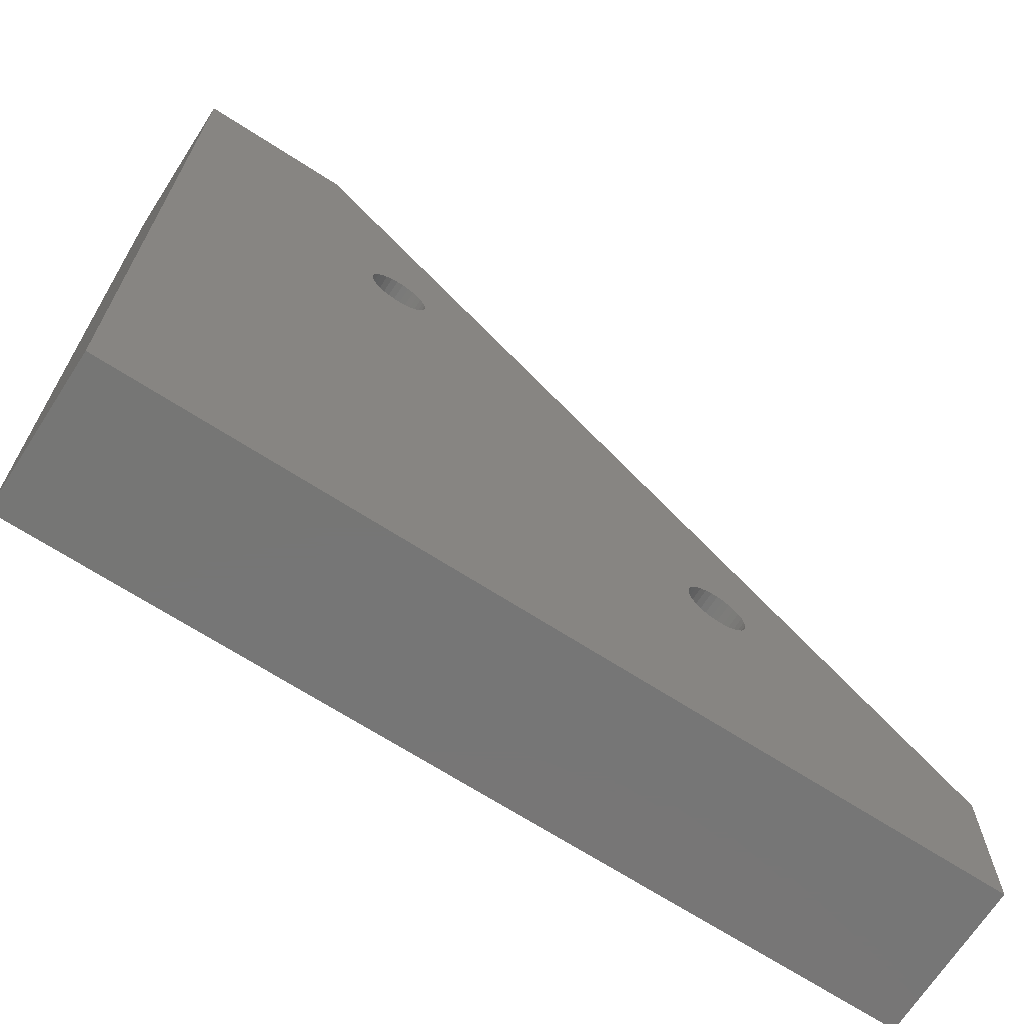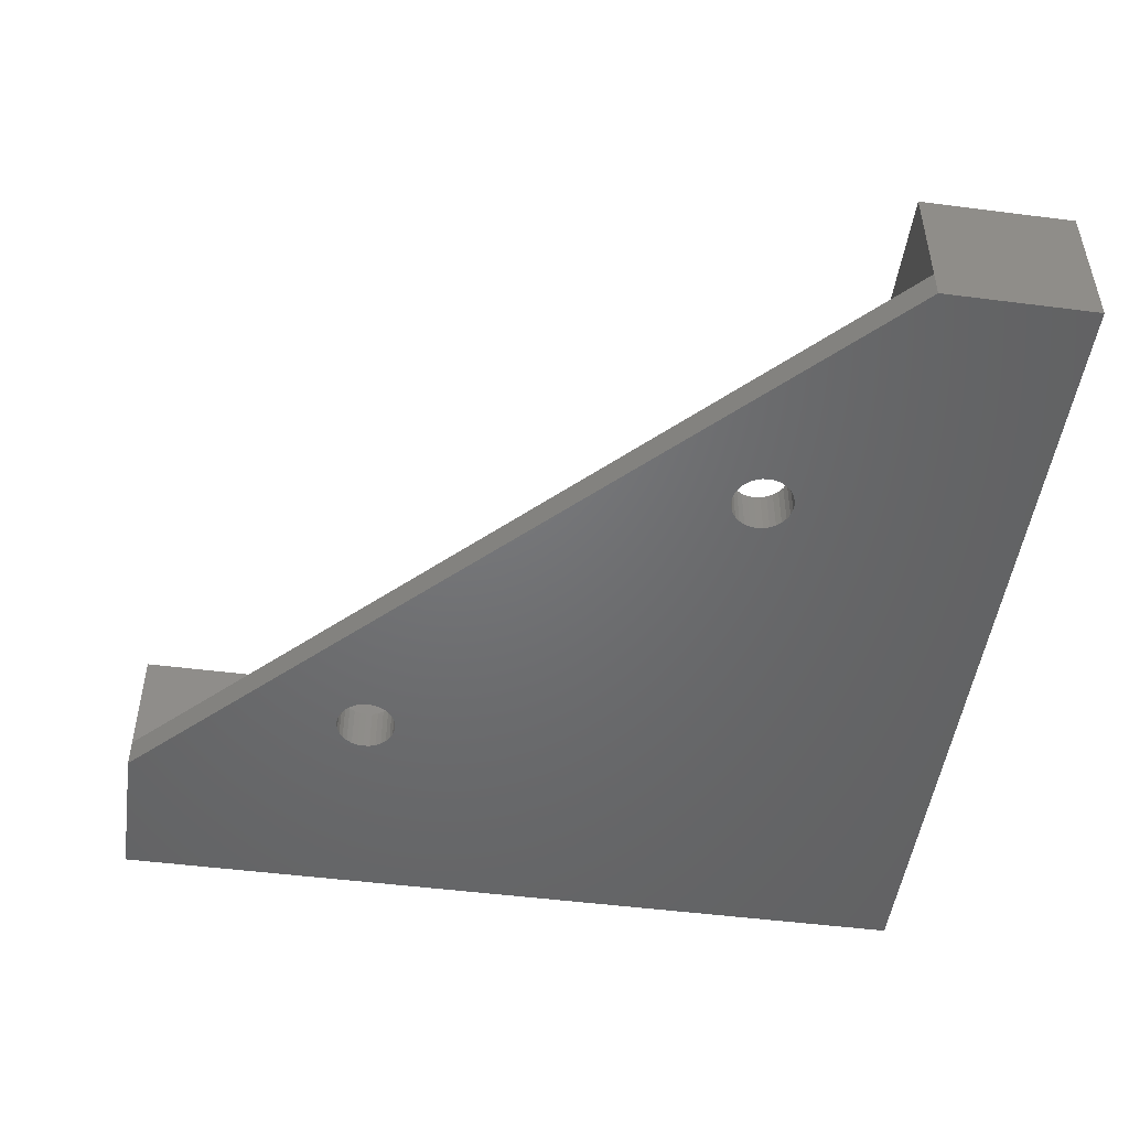
<metadata>
{"format":"stl","ext":"stl","renderer":"f3d","projection":"perspective","resolution":1024,"background":"white","views":[{"elev":-68.7,"azim":147.2,"up":"+Y"},{"elev":-49.2,"azim":-98.1,"up":"+Z"}]}
</metadata>
<code>
# stl→obj: 434 verts, 880 faces
v 52.5 3.5 2
v 14 3.5 10
v 52.5 3.5 10
v 14 3.5 2
v 48.9 42 2
v 52.5 42 10
v 48.9 42 10
v 52.5 42 2
v 48.9 7.1 2
v 14 7.1 2
v 48.9 7.1 10
v 14 7.1 10
v 56 0 10
v 56 56 0
v 56 56 10
v 56 0 0
v 41.83 39.19 0
v 41.96 40.42 0
v 42 40 0
v 41.96 39.58 0
v 41.62 38.82 0
v 41.34 38.51 0
v 41 38.27 0
v 40.62 38.1 0
v 40.21 38.01 0
v 19 17 0
v 39.79 38.01 0
v 18.96 17.42 0
v 39.38 38.1 0
v 18.83 17.81 0
v 39 38.27 0
v 18.34 18.49 0
v 38.66 38.51 0
v 18.62 18.18 0
v 18.96 16.58 0
v 18.83 16.19 0
v 18.62 15.82 0
v 18.34 15.51 0
v 18 15.27 0
v 17.62 15.1 0
v 0 0 0
v 17.21 15.01 0
v 16.79 15.01 0
v 15.17 16.19 0
v 0 10 0
v 15.04 16.58 0
v 15.38 15.82 0
v 15.66 15.51 0
v 16 15.27 0
v 16.38 15.1 0
v 41.83 40.81 0
v 46 56 0
v 41.62 41.18 0
v 41.34 41.49 0
v 41 41.73 0
v 40.62 41.9 0
v 40.21 41.99 0
v 39.79 41.99 0
v 39.38 41.9 0
v 39 41.73 0
v 38.66 41.49 0
v 38.38 41.18 0
v 16 18.73 0
v 38.17 40.81 0
v 38.38 38.82 0
v 18 18.73 0
v 38.17 39.19 0
v 17.62 18.9 0
v 38.04 39.58 0
v 17.21 18.99 0
v 38 40 0
v 16.79 18.99 0
v 38.04 40.42 0
v 16.38 18.9 0
v 15.66 18.49 0
v 15.38 18.18 0
v 15 17 0
v 15.04 17.42 0
v 15.17 17.81 0
v 0 0 10
v 46 56 10
v 46 10 10
v 0 10 10
v 0 10 2
v 46 56 2
v 39.38 38.1 2
v 39 38.27 2
v 38.66 38.51 2
v 41.34 38.51 2
v 41 38.27 2
v 40.62 38.1 2
v 45 40 2
v 46 10 2
v 44.89 41.04 2
v 44.57 42.03 2
v 44.05 42.94 2
v 43.35 43.72 2
v 42.5 44.33 2
v 41.55 44.76 2
v 40.52 44.97 2
v 39.48 44.97 2
v 38.45 44.76 2
v 37.5 44.33 2
v 36.65 43.72 2
v 35.95 42.94 2
v 16.48 21.97 2
v 35 40 2
v 35.11 41.04 2
v 15.45 21.76 2
v 35.43 42.03 2
v 21.89 18.04 2
v 22 17 2
v 21.57 19.03 2
v 14.5 21.33 2
v 21.05 19.94 2
v 20.35 20.72 2
v 19.5 21.33 2
v 18.55 21.76 2
v 13.65 20.72 2
v 17.52 21.97 2
v 12.11 18.04 2
v 12 17 2
v 12.43 19.03 2
v 12.95 19.94 2
v 44.89 38.96 2
v 44.57 37.97 2
v 44.05 37.06 2
v 43.35 36.28 2
v 42.5 35.67 2
v 41.55 35.24 2
v 40.52 35.03 2
v 39.48 35.03 2
v 38.45 35.24 2
v 37.5 35.67 2
v 36.65 36.28 2
v 35.95 37.06 2
v 35.43 37.97 2
v 35.11 38.96 2
v 21.89 15.96 2
v 21.57 14.97 2
v 21.05 14.06 2
v 20.35 13.28 2
v 19.5 12.67 2
v 18.55 12.24 2
v 17.52 12.03 2
v 16.48 12.03 2
v 15.45 12.24 2
v 14.5 12.67 2
v 13.65 13.28 2
v 12.95 14.06 2
v 12.43 14.97 2
v 12.11 15.96 2
v 18 15.27 2
v 18.34 15.51 2
v 17.62 15.1 2
v 16 15.27 2
v 16.38 15.1 2
v 15.66 15.51 2
v 18.83 17.81 2
v 18.62 18.18 2
v 18.62 18.18 3.1
v 18.83 17.81 3.1
v 15 17 2
v 15.04 17.42 2
v 18.34 18.49 2
v 18.34 18.49 3.1
v 17.21 18.99 2
v 17.62 18.9 3.1
v 17.21 18.99 3.1
v 17.62 18.9 2
v 16 18.73 2
v 15.66 18.49 2
v 15.17 17.81 2
v 15.38 18.18 2
v 19 17 2
v 18.96 16.58 2
v 18 18.73 2
v 18 18.73 3.1
v 16.79 18.99 2
v 16.38 18.9 2
v 15.04 16.58 2
v 18.96 17.42 2
v 18.96 17.42 3.1
v 19 17 3.1
v 18.83 16.19 2
v 15.38 15.82 2
v 16.79 18.99 3.1
v 18.62 15.82 2
v 15.17 16.19 2
v 16.79 15.01 2
v 17.21 15.01 2
v 41.83 40.81 2
v 41.62 41.18 2
v 41.62 41.18 3.1
v 41.83 40.81 3.1
v 41.34 41.49 2
v 41.34 41.49 3.1
v 40.21 41.99 2
v 40.62 41.9 3.1
v 40.21 41.99 3.1
v 40.62 41.9 2
v 39 41.73 2
v 38.66 41.49 2
v 38.04 40.42 2
v 38.17 40.81 2
v 38.38 41.18 2
v 42 40 2
v 41.96 39.58 2
v 41.96 40.42 2
v 41.96 40.42 3.1
v 41 41.73 2
v 41 41.73 3.1
v 39.79 41.99 2
v 39.38 41.9 2
v 38.04 39.58 2
v 38 40 2
v 42 40 3.1
v 41.83 39.19 2
v 41.62 38.82 2
v 39.79 38.01 2
v 40.21 38.01 2
v 39.79 41.99 3.1
v 38.17 39.19 2
v 38.38 38.82 2
v 20.81 17.81 5
v 20.9 17 5
v 14.41 19.91 5
v 15.66 18.49 3.1
v 16 18.73 3.1
v 14.39 19.9 5
v 20.57 18.57 5
v 20.56 18.59 5
v 18.34 15.51 3.1
v 19.59 14.09 5
v 19.61 14.1 5
v 18 15.27 3.1
v 13.43 15.43 5
v 15.04 16.58 3.1
v 13.19 16.19 5
v 19.62 14.12 5
v 18.62 15.82 3.1
v 18.21 13.29 5
v 17.62 15.1 3.1
v 17.43 13.13 5
v 13.84 14.71 5
v 15.38 15.82 3.1
v 13.45 15.4 5
v 14.38 19.88 5
v 15.38 18.18 3.1
v 15.07 20.39 5
v 16.38 18.9 3.1
v 15.05 20.38 5
v 20.55 18.6 5
v 20.16 19.29 5
v 19.62 19.88 5
v 20.16 14.71 5
v 20.55 15.4 5
v 18.83 16.19 3.1
v 20.57 15.43 5
v 18.96 16.58 3.1
v 20.56 15.41 5
v 18.95 13.62 5
v 17.21 15.01 3.1
v 16.59 13.12 5
v 17.41 13.12 5
v 16.79 15.01 3.1
v 13.1 17 5
v 15 17 3.1
v 15.17 16.19 3.1
v 13.44 15.41 5
v 15.05 13.62 5
v 16 15.27 3.1
v 14.41 14.09 5
v 15.04 17.42 3.1
v 13.19 17.81 5
v 13.84 19.29 5
v 13.45 18.6 5
v 13.43 18.57 5
v 15.17 17.81 3.1
v 13.44 18.59 5
v 15.79 20.71 5
v 17.43 20.87 5
v 17.41 20.88 5
v 19.59 19.91 5
v 19.61 19.9 5
v 20.81 16.19 5
v 16.57 13.13 5
v 16.38 15.1 3.1
v 15.79 13.29 5
v 14.38 14.12 5
v 15.66 15.51 3.1
v 14.39 14.1 5
v 16.57 20.87 5
v 16.59 20.88 5
v 18.21 20.71 5
v 18.93 20.39 5
v 18.93 13.61 5
v 15.07 13.61 5
v 18.95 20.38 5
v 21.57 19.03 5
v 21.05 19.94 5
v 20.35 20.72 5
v 18.55 21.76 5
v 19.5 21.33 5
v 15.45 21.76 5
v 16.48 21.97 5
v 12.95 19.94 5
v 12.43 19.03 5
v 21.89 15.96 5
v 22 17 5
v 17.52 21.97 5
v 12.11 18.04 5
v 12 17 5
v 13.65 20.72 5
v 14.5 21.33 5
v 21.89 18.04 5
v 14.5 12.67 5
v 13.65 13.28 5
v 12.43 14.97 5
v 12.95 14.06 5
v 20.35 13.28 5
v 19.5 12.67 5
v 21.57 14.97 5
v 21.05 14.06 5
v 18.55 12.24 5
v 17.52 12.03 5
v 16.48 12.03 5
v 15.45 12.24 5
v 12.11 15.96 5
v 43.81 40.81 5
v 43.9 40 5
v 37.41 42.91 5
v 38.66 41.49 3.1
v 39 41.73 3.1
v 37.39 42.9 5
v 43.57 41.57 5
v 43.56 41.59 5
v 41.34 38.51 3.1
v 42.59 37.09 5
v 42.61 37.1 5
v 41 38.27 3.1
v 36.43 38.43 5
v 38.04 39.58 3.1
v 36.19 39.19 5
v 42.62 37.12 5
v 41.62 38.82 3.1
v 41.21 36.29 5
v 40.62 38.1 3.1
v 40.43 36.13 5
v 36.84 37.71 5
v 38.38 38.82 3.1
v 36.45 38.4 5
v 37.38 42.88 5
v 38.38 41.18 3.1
v 38.07 43.39 5
v 39.38 41.9 3.1
v 38.05 43.38 5
v 43.55 41.6 5
v 43.16 42.29 5
v 42.62 42.88 5
v 43.16 37.71 5
v 43.55 38.4 5
v 41.83 39.19 3.1
v 43.57 38.43 5
v 41.96 39.58 3.1
v 43.56 38.41 5
v 41.95 36.62 5
v 40.21 38.01 3.1
v 39.59 36.12 5
v 40.41 36.12 5
v 39.79 38.01 3.1
v 38 40 3.1
v 36.1 40 5
v 38.17 39.19 3.1
v 36.44 38.41 5
v 38.05 36.62 5
v 39 38.27 3.1
v 37.41 37.09 5
v 36.19 40.81 5
v 38.04 40.42 3.1
v 36.84 42.29 5
v 36.45 41.6 5
v 36.43 41.57 5
v 38.17 40.81 3.1
v 36.44 41.59 5
v 38.79 43.71 5
v 40.43 43.87 5
v 40.41 43.88 5
v 42.59 42.91 5
v 42.61 42.9 5
v 43.81 39.19 5
v 39.57 36.13 5
v 39.38 38.1 3.1
v 38.79 36.29 5
v 37.38 37.12 5
v 38.66 38.51 3.1
v 37.39 37.1 5
v 39.57 43.87 5
v 39.59 43.88 5
v 41.21 43.71 5
v 41.93 43.39 5
v 41.93 36.61 5
v 38.07 36.61 5
v 41.95 43.38 5
v 44.57 42.03 5
v 44.05 42.94 5
v 43.35 43.72 5
v 41.55 44.76 5
v 42.5 44.33 5
v 38.45 44.76 5
v 39.48 44.97 5
v 35.95 42.94 5
v 35.43 42.03 5
v 44.89 38.96 5
v 45 40 5
v 40.52 44.97 5
v 35.11 41.04 5
v 35 40 5
v 36.65 43.72 5
v 37.5 44.33 5
v 44.89 41.04 5
v 37.5 35.67 5
v 36.65 36.28 5
v 35.43 37.97 5
v 35.95 37.06 5
v 43.35 36.28 5
v 42.5 35.67 5
v 44.57 37.97 5
v 44.05 37.06 5
v 41.55 35.24 5
v 40.52 35.03 5
v 39.48 35.03 5
v 38.45 35.24 5
v 35.11 38.96 5
f 1 2 3
f 2 1 4
f 5 6 7
f 6 5 8
f 9 8 5
f 8 9 1
f 4 9 10
f 9 4 1
f 1 6 8
f 6 1 3
f 11 5 7
f 5 11 9
f 2 10 12
f 10 2 4
f 10 11 12
f 11 10 9
f 13 14 15
f 14 13 16
f 17 14 16
f 18 14 19
f 14 20 19
f 14 17 20
f 16 21 17
f 16 22 21
f 16 23 22
f 16 24 23
f 16 25 24
f 26 25 16
f 25 26 27
f 28 27 26
f 27 28 29
f 30 29 28
f 29 30 31
f 32 33 34
f 31 34 33
f 34 31 30
f 16 35 26
f 16 36 35
f 16 37 36
f 16 38 37
f 16 39 38
f 16 40 39
f 41 40 16
f 40 41 42
f 42 41 43
f 44 45 46
f 47 45 44
f 48 45 47
f 49 45 48
f 45 49 41
f 50 41 49
f 43 41 50
f 51 14 18
f 14 51 52
f 53 52 51
f 54 52 53
f 55 52 54
f 56 52 55
f 57 52 56
f 58 52 57
f 59 52 58
f 60 52 59
f 61 52 60
f 62 52 61
f 63 62 64
f 33 32 65
f 66 65 32
f 65 66 67
f 68 67 66
f 67 68 69
f 70 69 68
f 69 70 71
f 72 71 70
f 71 72 73
f 74 73 72
f 73 74 64
f 63 64 74
f 62 63 52
f 45 63 75
f 45 75 76
f 46 45 77
f 77 45 78
f 78 45 79
f 79 45 76
f 63 45 52
f 41 13 80
f 13 41 16
f 15 6 13
f 81 6 15
f 6 81 7
f 82 7 81
f 7 82 11
f 82 12 11
f 12 83 2
f 83 12 82
f 3 13 6
f 2 13 3
f 2 80 13
f 80 2 83
f 41 84 45
f 80 84 41
f 84 80 83
f 45 85 52
f 85 45 84
f 15 85 81
f 14 85 15
f 85 14 52
f 86 87 87
f 88 87 87
f 89 90 90
f 91 90 90
f 85 92 93
f 85 94 92
f 85 95 94
f 85 96 95
f 85 97 96
f 85 98 97
f 85 99 98
f 85 100 99
f 85 101 100
f 85 102 101
f 85 103 102
f 85 104 103
f 85 105 104
f 106 107 108
f 109 108 110
f 107 111 112
f 107 113 111
f 114 110 105
f 107 115 113
f 107 116 115
f 107 117 116
f 107 118 117
f 119 105 85
f 107 120 118
f 107 106 120
f 108 109 106
f 110 114 109
f 105 119 114
f 121 84 122
f 123 84 121
f 124 84 123
f 119 84 124
f 84 119 85
f 125 93 92
f 126 93 125
f 127 93 126
f 128 93 127
f 129 93 128
f 130 93 129
f 131 93 130
f 132 93 131
f 112 132 133
f 112 133 134
f 112 134 135
f 112 135 136
f 112 136 137
f 112 138 107
f 112 137 138
f 132 112 93
f 139 93 112
f 140 93 139
f 141 93 140
f 142 93 141
f 143 93 142
f 144 93 143
f 145 93 144
f 84 145 146
f 145 84 93
f 147 84 146
f 148 84 147
f 149 84 148
f 150 84 149
f 151 84 150
f 152 84 151
f 84 152 122
f 153 154 153
f 153 155 153
f 156 156 157
f 158 156 156
f 93 83 82
f 83 93 84
f 93 81 85
f 81 93 82
f 159 160 34
f 159 34 30
f 160 159 161
f 161 159 162
f 163 78 164
f 78 163 77
f 160 165 32
f 160 32 34
f 165 160 166
f 166 160 161
f 167 168 169
f 167 170 168
f 70 170 167
f 170 70 68
f 75 171 172
f 171 75 63
f 164 79 173
f 79 164 78
f 174 75 172
f 75 174 76
f 35 175 26
f 175 35 176
f 177 166 178
f 177 165 166
f 66 165 177
f 165 66 32
f 74 179 180
f 179 74 72
f 170 178 168
f 170 177 178
f 68 177 170
f 177 68 66
f 181 77 163
f 77 181 46
f 173 76 174
f 76 173 79
f 63 180 171
f 180 63 74
f 175 182 28
f 175 28 26
f 182 175 183
f 183 175 184
f 36 176 35
f 176 36 185
f 158 47 186
f 47 158 48
f 39 155 153
f 155 39 40
f 38 153 154
f 153 38 39
f 182 159 30
f 182 30 28
f 159 182 162
f 162 182 183
f 179 169 187
f 179 167 169
f 72 167 179
f 167 72 70
f 37 185 36
f 185 37 188
f 189 46 181
f 46 189 44
f 42 190 191
f 190 42 43
f 40 191 155
f 191 40 42
f 186 44 189
f 44 186 47
f 49 158 156
f 158 49 48
f 38 188 37
f 188 38 154
f 43 157 190
f 157 43 50
f 50 156 157
f 156 50 49
f 192 193 53
f 192 53 51
f 193 192 194
f 194 192 195
f 193 196 54
f 193 54 53
f 196 193 197
f 197 193 194
f 198 199 200
f 198 201 199
f 57 201 198
f 201 57 56
f 61 202 203
f 202 61 60
f 204 64 205
f 64 204 73
f 206 61 203
f 61 206 62
f 20 207 19
f 207 20 208
f 209 192 51
f 209 51 18
f 192 209 195
f 195 209 210
f 211 197 212
f 211 196 197
f 55 196 211
f 196 55 54
f 59 213 214
f 213 59 58
f 201 212 199
f 201 211 212
f 56 211 201
f 211 56 55
f 215 71 216
f 71 215 69
f 205 62 206
f 62 205 64
f 60 214 202
f 214 60 59
f 207 209 18
f 207 18 19
f 209 207 210
f 210 207 217
f 22 90 89
f 90 22 23
f 21 218 17
f 218 21 219
f 25 220 221
f 220 25 27
f 23 91 90
f 91 23 24
f 213 200 222
f 213 198 200
f 58 198 213
f 198 58 57
f 216 73 204
f 73 216 71
f 223 69 215
f 69 223 67
f 22 219 21
f 219 22 89
f 17 208 20
f 208 17 218
f 27 86 220
f 86 27 29
f 24 221 91
f 221 24 25
f 224 67 223
f 67 224 65
f 31 88 87
f 88 31 33
f 88 65 224
f 65 88 33
f 29 87 86
f 87 29 31
f 225 184 226
f 184 225 183
f 227 228 229
f 228 227 230
f 162 231 232
f 231 162 183
f 233 234 235
f 234 233 236
f 237 238 239
f 225 231 183
f 233 240 241
f 240 233 235
f 242 243 244
f 245 246 247
f 248 228 230
f 228 248 249
f 250 229 251
f 229 250 252
f 253 162 232
f 162 253 161
f 254 255 161
f 256 257 241
f 240 256 241
f 258 259 260
f 259 258 261
f 262 234 236
f 263 264 265
f 264 263 266
f 267 238 268
f 238 267 239
f 269 247 246
f 247 269 270
f 271 272 273
f 267 274 275
f 274 267 268
f 249 276 277
f 249 248 276
f 278 279 280
f 279 278 274
f 229 252 227
f 251 281 250
f 169 282 283
f 282 169 168
f 284 166 285
f 166 284 178
f 258 257 261
f 257 258 241
f 184 286 226
f 286 184 260
f 259 286 260
f 263 244 243
f 244 263 265
f 237 269 238
f 269 237 270
f 266 287 264
f 287 266 288
f 287 288 289
f 290 246 245
f 291 273 272
f 273 291 292
f 277 279 249
f 279 277 280
f 274 278 275
f 251 293 281
f 187 283 294
f 283 187 169
f 253 254 161
f 166 255 285
f 255 166 161
f 168 295 282
f 296 295 168
f 236 297 262
f 297 236 243
f 242 297 243
f 289 288 298
f 272 298 288
f 298 272 271
f 290 291 246
f 291 290 292
f 293 187 294
f 187 293 251
f 296 178 299
f 178 296 168
f 284 299 178
f 268 164 274
f 164 268 163
f 246 189 269
f 189 246 186
f 171 251 229
f 251 171 180
f 274 173 279
f 173 274 164
f 176 184 175
f 184 176 260
f 279 174 249
f 174 279 173
f 172 229 228
f 229 172 171
f 180 187 251
f 187 180 179
f 249 172 228
f 172 249 174
f 190 288 266
f 288 190 157
f 238 163 268
f 163 238 181
f 269 181 238
f 181 269 189
f 154 236 233
f 236 154 153
f 185 260 176
f 260 185 258
f 188 258 185
f 258 188 241
f 155 263 243
f 263 155 191
f 153 243 236
f 243 153 155
f 154 241 188
f 241 154 233
f 291 186 246
f 186 291 158
f 157 272 288
f 272 157 156
f 191 266 263
f 266 191 190
f 156 291 272
f 291 156 158
f 300 115 301
f 115 300 113
f 301 116 302
f 116 301 115
f 117 303 304
f 303 117 118
f 106 305 306
f 305 106 109
f 123 307 124
f 307 123 308
f 309 112 310
f 112 309 139
f 116 304 302
f 304 116 117
f 120 306 311
f 306 120 106
f 122 312 121
f 312 122 313
f 124 314 119
f 314 124 307
f 109 315 305
f 315 109 114
f 114 314 315
f 314 114 119
f 310 111 316
f 111 310 112
f 149 317 318
f 317 149 148
f 150 319 151
f 319 150 320
f 143 321 322
f 321 143 142
f 316 113 300
f 113 316 111
f 118 311 303
f 311 118 120
f 226 310 316
f 231 316 300
f 310 226 309
f 253 300 301
f 286 309 226
f 259 309 286
f 316 225 226
f 316 231 225
f 300 232 231
f 300 253 232
f 255 301 302
f 301 254 253
f 301 255 254
f 302 285 255
f 302 284 285
f 304 284 302
f 304 299 284
f 304 296 299
f 303 296 304
f 303 295 296
f 282 303 311
f 303 282 295
f 311 283 282
f 311 294 283
f 306 294 311
f 294 306 293
f 305 293 306
f 293 305 281
f 305 250 281
f 315 250 305
f 250 315 252
f 315 227 252
f 314 227 315
f 227 314 230
f 230 314 248
f 307 248 314
f 248 307 276
f 276 307 277
f 308 277 307
f 277 308 280
f 312 278 308
f 280 308 278
f 309 259 323
f 261 323 259
f 257 323 261
f 323 257 324
f 256 324 257
f 240 324 256
f 324 240 321
f 235 321 240
f 234 321 235
f 234 322 321
f 262 322 234
f 297 322 262
f 297 325 322
f 242 325 297
f 244 325 242
f 325 244 326
f 265 326 244
f 264 326 265
f 327 264 287
f 264 327 326
f 328 287 289
f 287 328 327
f 298 328 289
f 317 298 271
f 298 317 328
f 273 317 271
f 318 273 292
f 318 292 290
f 320 290 245
f 273 318 317
f 320 245 247
f 319 247 270
f 319 270 237
f 329 237 239
f 290 320 318
f 329 239 267
f 278 312 275
f 275 312 267
f 247 319 320
f 313 267 312
f 237 329 319
f 267 313 329
f 121 308 123
f 308 121 312
f 324 140 323
f 140 324 141
f 146 326 327
f 326 146 145
f 152 313 122
f 313 152 329
f 149 320 150
f 320 149 318
f 145 325 326
f 325 145 144
f 144 322 325
f 322 144 143
f 323 139 309
f 139 323 140
f 147 327 328
f 327 147 146
f 151 329 152
f 329 151 319
f 321 141 324
f 141 321 142
f 148 328 317
f 328 148 147
f 330 217 331
f 217 330 210
f 332 333 334
f 333 332 335
f 195 336 337
f 336 195 210
f 338 339 340
f 339 338 341
f 342 343 344
f 330 336 210
f 338 345 346
f 345 338 340
f 347 348 349
f 350 351 352
f 353 333 335
f 333 353 354
f 355 334 356
f 334 355 357
f 358 195 337
f 195 358 194
f 359 360 194
f 361 362 346
f 345 361 346
f 363 364 365
f 364 363 366
f 367 339 341
f 368 369 370
f 369 368 371
f 372 344 343
f 344 372 373
f 374 352 351
f 352 374 375
f 376 377 378
f 379 372 380
f 372 379 373
f 354 381 382
f 354 353 381
f 383 384 385
f 384 383 380
f 334 357 332
f 356 386 355
f 200 387 388
f 387 200 199
f 389 197 390
f 197 389 212
f 363 362 366
f 362 363 346
f 217 391 331
f 391 217 365
f 364 391 365
f 368 349 348
f 349 368 370
f 342 374 343
f 374 342 375
f 371 392 369
f 392 371 393
f 392 393 394
f 395 351 350
f 396 378 377
f 378 396 397
f 382 384 354
f 384 382 385
f 380 383 379
f 356 398 386
f 222 388 399
f 388 222 200
f 358 359 194
f 197 360 390
f 360 197 194
f 199 400 387
f 401 400 199
f 341 402 367
f 402 341 348
f 347 402 348
f 394 393 403
f 377 403 393
f 403 377 376
f 395 396 351
f 396 395 397
f 398 222 399
f 222 398 356
f 401 212 404
f 212 401 199
f 389 404 212
f 372 204 380
f 204 372 216
f 351 223 374
f 223 351 224
f 202 356 334
f 356 202 214
f 380 205 384
f 205 380 204
f 208 217 207
f 217 208 365
f 384 206 354
f 206 384 205
f 203 334 333
f 334 203 202
f 214 222 356
f 222 214 213
f 354 203 333
f 203 354 206
f 220 393 371
f 393 220 86
f 343 216 372
f 216 343 215
f 374 215 343
f 215 374 223
f 89 341 338
f 341 89 90
f 218 365 208
f 365 218 363
f 219 363 218
f 363 219 346
f 91 368 348
f 368 91 221
f 90 348 341
f 348 90 91
f 89 346 219
f 346 89 338
f 396 224 351
f 224 396 88
f 86 377 393
f 377 86 87
f 221 371 368
f 371 221 220
f 87 396 377
f 396 87 88
f 405 96 406
f 96 405 95
f 406 97 407
f 97 406 96
f 98 408 409
f 408 98 99
f 101 410 411
f 410 101 102
f 110 412 105
f 412 110 413
f 414 92 415
f 92 414 125
f 97 409 407
f 409 97 98
f 100 411 416
f 411 100 101
f 107 417 108
f 417 107 418
f 105 419 104
f 419 105 412
f 102 420 410
f 420 102 103
f 103 419 420
f 419 103 104
f 415 94 421
f 94 415 92
f 135 422 423
f 422 135 134
f 136 424 137
f 424 136 425
f 129 426 427
f 426 129 128
f 421 95 405
f 95 421 94
f 99 416 408
f 416 99 100
f 331 415 421
f 336 421 405
f 415 331 414
f 358 405 406
f 391 414 331
f 364 414 391
f 421 330 331
f 421 336 330
f 405 337 336
f 405 358 337
f 360 406 407
f 406 359 358
f 406 360 359
f 407 390 360
f 407 389 390
f 409 389 407
f 409 404 389
f 409 401 404
f 408 401 409
f 408 400 401
f 387 408 416
f 408 387 400
f 416 388 387
f 416 399 388
f 411 399 416
f 399 411 398
f 410 398 411
f 398 410 386
f 410 355 386
f 420 355 410
f 355 420 357
f 420 332 357
f 419 332 420
f 332 419 335
f 335 419 353
f 412 353 419
f 353 412 381
f 381 412 382
f 413 382 412
f 382 413 385
f 417 383 413
f 385 413 383
f 414 364 428
f 366 428 364
f 362 428 366
f 428 362 429
f 361 429 362
f 345 429 361
f 429 345 426
f 340 426 345
f 339 426 340
f 339 427 426
f 367 427 339
f 402 427 367
f 402 430 427
f 347 430 402
f 349 430 347
f 430 349 431
f 370 431 349
f 369 431 370
f 432 369 392
f 369 432 431
f 433 392 394
f 392 433 432
f 403 433 394
f 422 403 376
f 403 422 433
f 378 422 376
f 423 378 397
f 423 397 395
f 425 395 350
f 378 423 422
f 425 350 352
f 424 352 375
f 424 375 342
f 434 342 344
f 395 425 423
f 434 344 373
f 383 417 379
f 379 417 373
f 352 424 425
f 418 373 417
f 342 434 424
f 373 418 434
f 108 413 110
f 413 108 417
f 429 126 428
f 126 429 127
f 132 431 432
f 431 132 131
f 138 418 107
f 418 138 434
f 135 425 136
f 425 135 423
f 131 430 431
f 430 131 130
f 130 427 430
f 427 130 129
f 428 125 414
f 125 428 126
f 133 432 433
f 432 133 132
f 137 434 138
f 434 137 424
f 426 127 429
f 127 426 128
f 134 433 422
f 433 134 133

</code>
